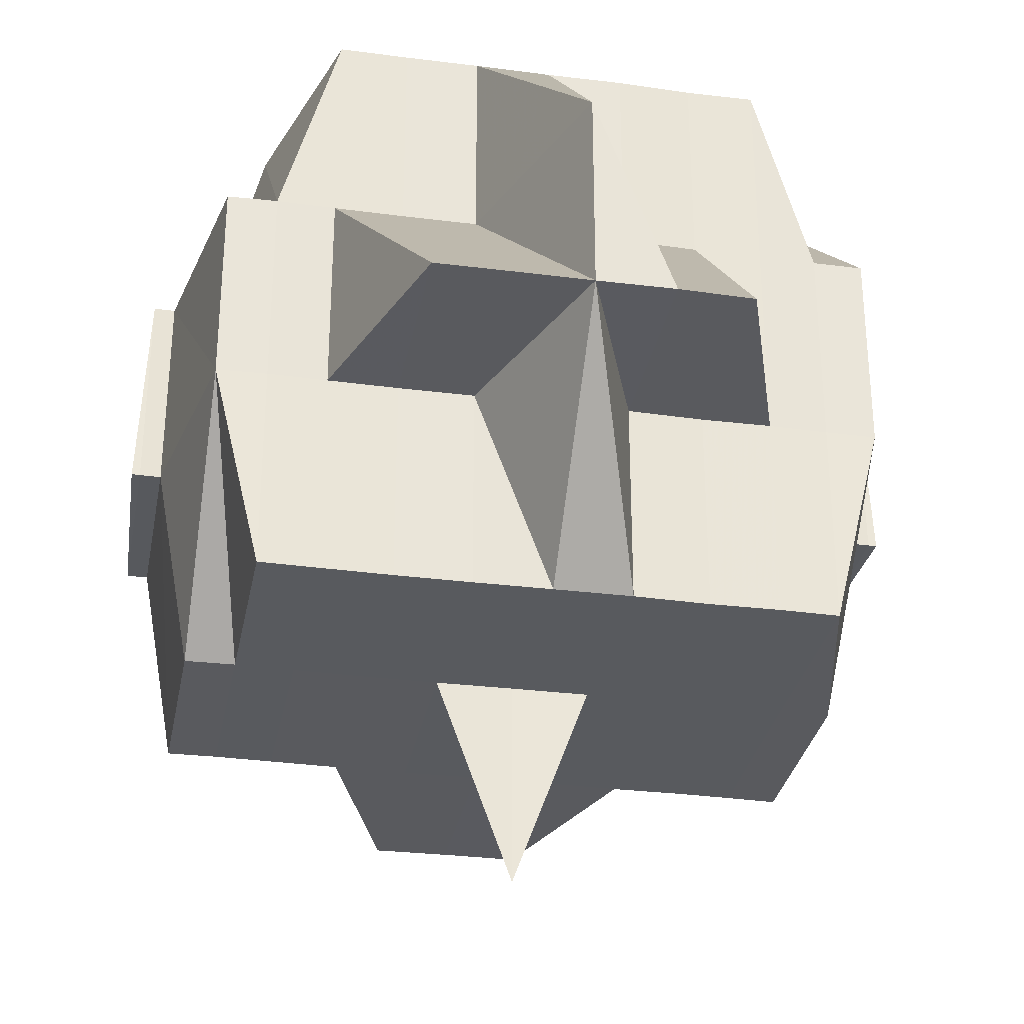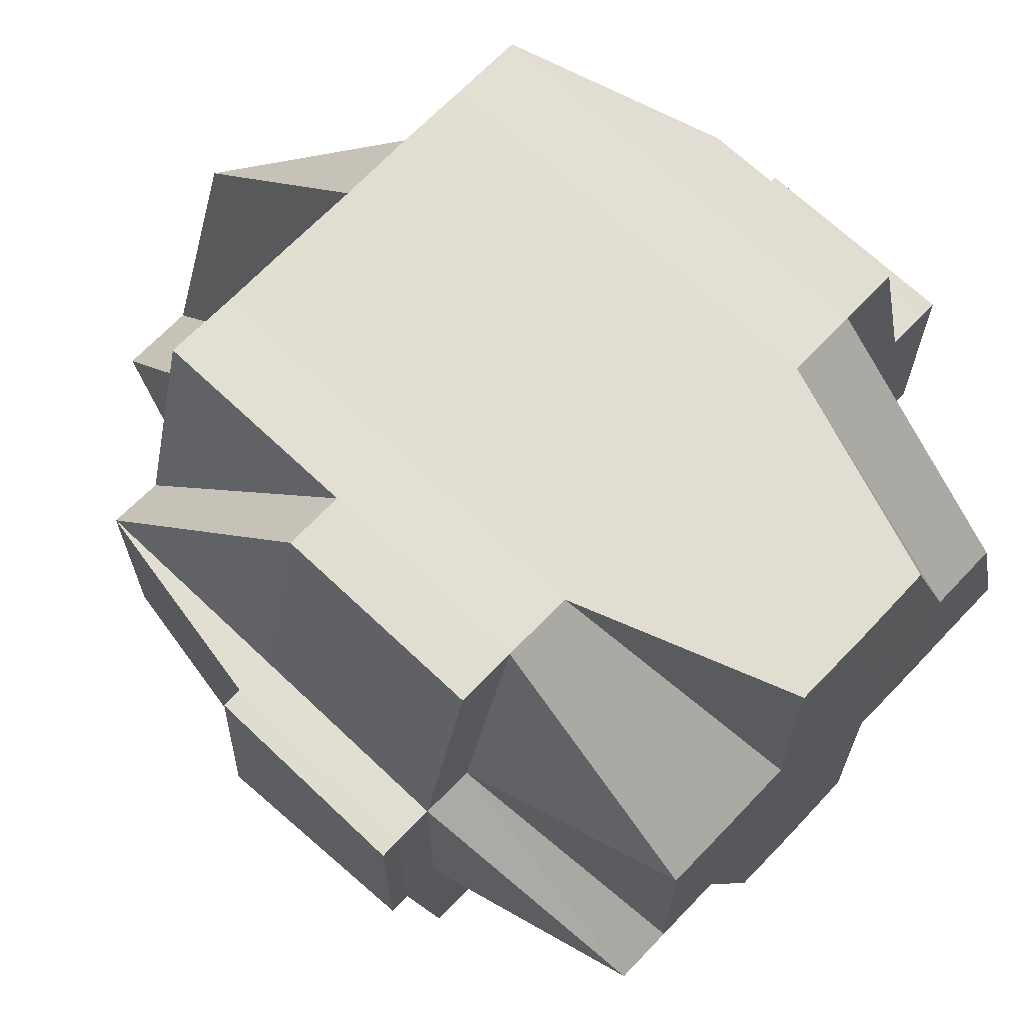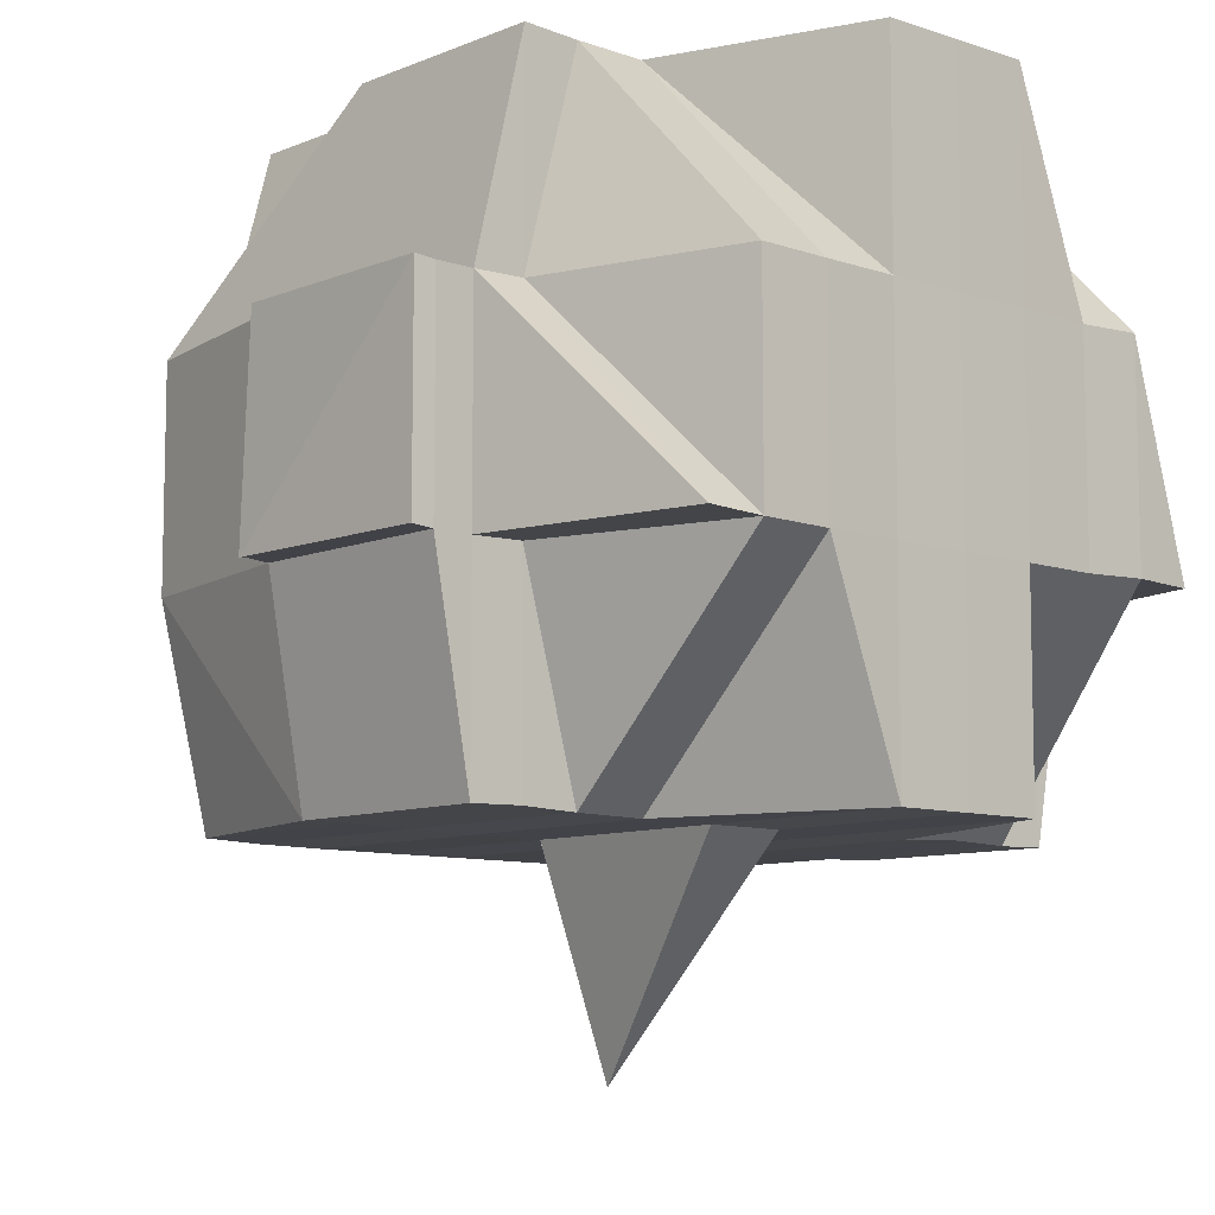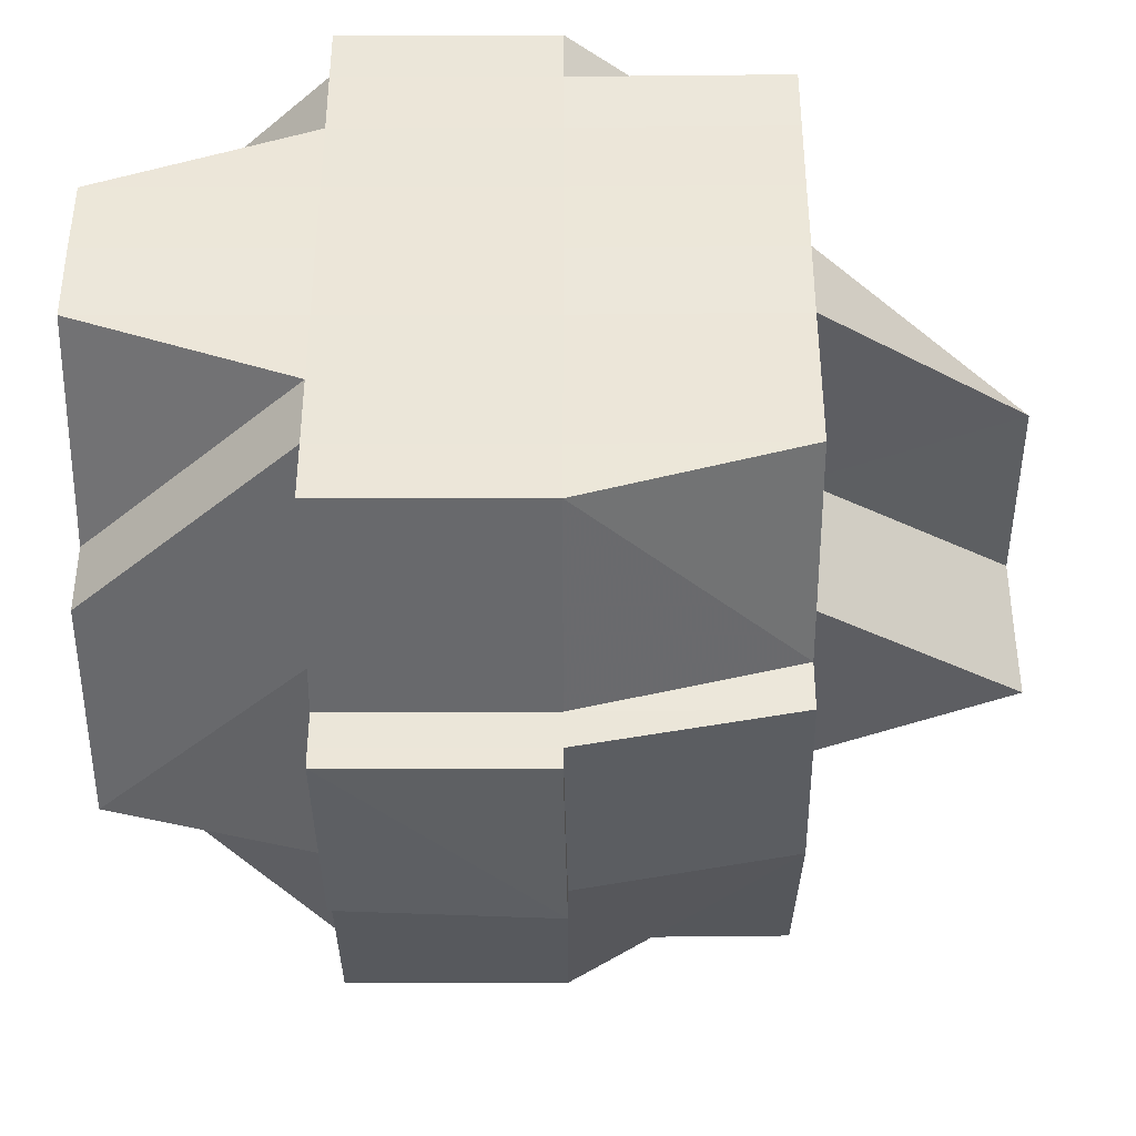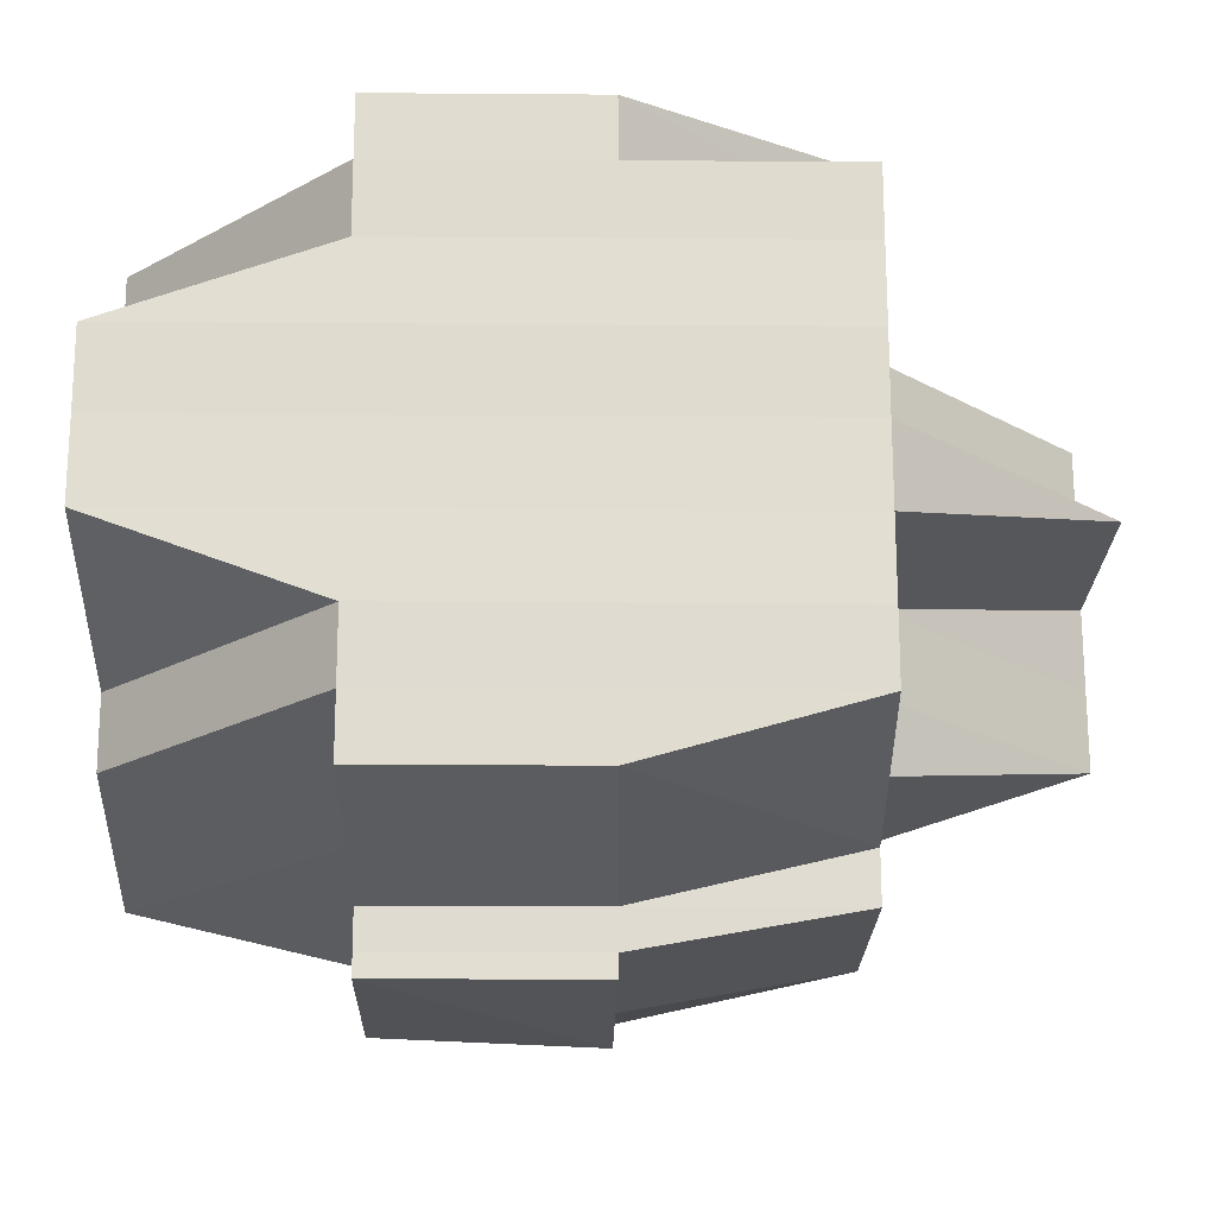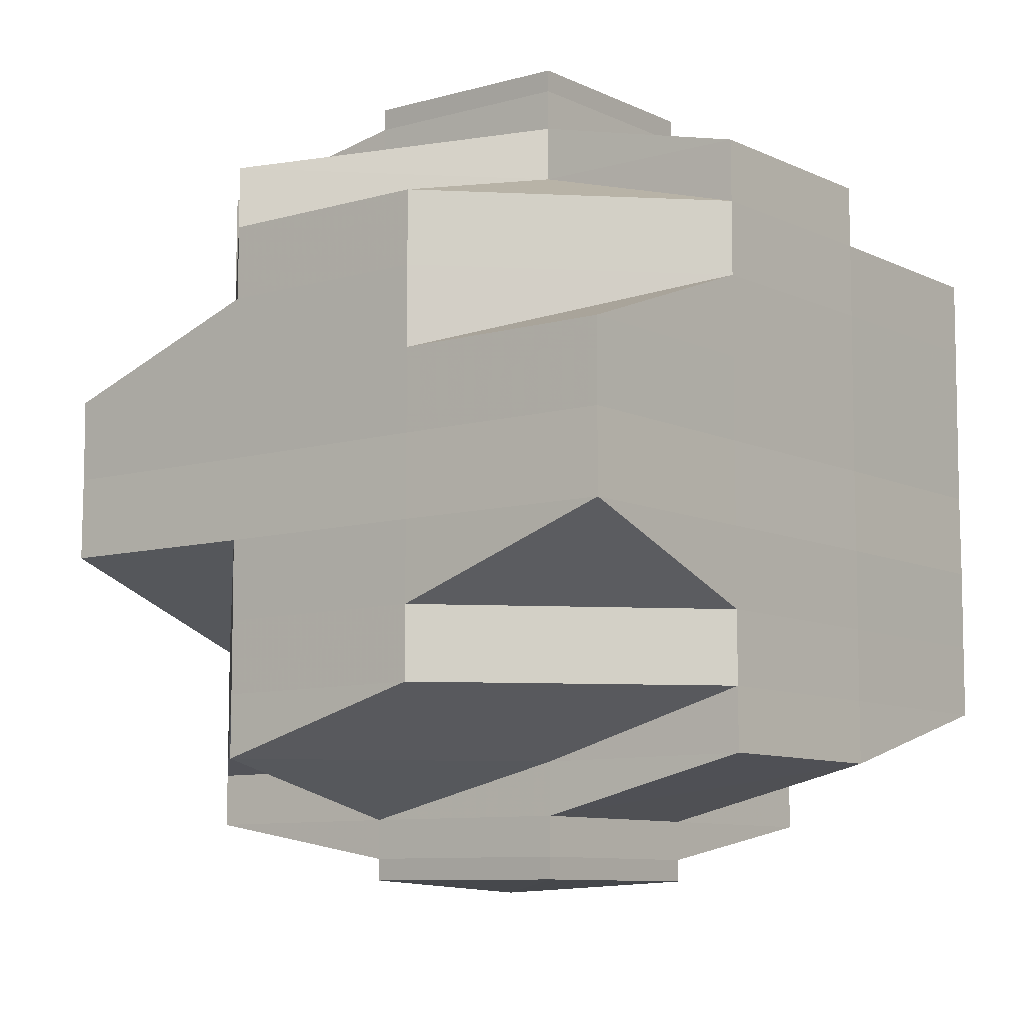
<metadata>
{"format":"obj","ext":"obj","renderer":"f3d","projection":"perspective","resolution":1024,"background":"white","views":[{"elev":-31.1,"azim":-100.6,"up":"+Y"},{"elev":67.5,"azim":43.6,"up":"+Y"},{"elev":-8.9,"azim":47.9,"up":"+Y"},{"elev":-40.1,"azim":-179.7,"up":"+Z"},{"elev":-20.6,"azim":179.4,"up":"+Z"},{"elev":-8.9,"azim":127.9,"up":"+Z"}]}
</metadata>
<code>
o 3925
v 2204 1893 11.03
v 2204 1893 11.03
v 2204 1893 11.03
v 2204 1893 11.03
v 2204 1893 11.03
v 2204 1893 11.03
v 2204 1893 11.03
v 2204 1893 11.03
v 2204 1893 11.03
v 2204 1893 11.03
v 2204 1893 11.03
v 2204 1893 11.03
v 2204 1893 11.03
v 2204 1893 11.03
v 2204 1893 11.03
v 2204 1893 11.03
v 2204 1893 11.03
v 2204 1893 11.03
v 2204 1893 11.03
v 2204 1893 11.03
v 2204 1893 11.03
v 2204 1893 11.03
v 2204 1893 11.03
v 2204 1893 11.03
v 2204 1893 11.03
v 2204 1893 11.03
v 2204 1893 11.03
v 2204 1893 11.03
v 2204 1893 11.03
v 2204 1893 11.03
v 2204 1893 11.03
v 2204 1893 11.03
v 2204 1893 11.03
v 2204 1893 11.03
v 2204 1893 11.03
v 2204 1893 11.03
v 2204 1893 11.03
v 2204 1893 11.03
v 2204 1893 11.03
v 2204 1893 11.03
v 2204 1893 11.02
v 2204 1893 11.03
v 2204 1893 11.02
v 2204 1893 11.03
v 2204 1893 11.03
v 2204 1893 11.03
v 2204 1893 11.02
v 2204 1893 11.02
v 2204 1893 11.02
v 2204 1893 11.02
v 2204 1893 11.02
v 2204 1893 11.02
v 2204 1893 11.02
v 2204 1893 11.02
v 2204 1893 11.02
v 2204 1893 11.02
v 2204 1893 11.02
v 2204 1893 11.02
v 2204 1893 11.02
v 2204 1893 11.01
v 2204 1893 11.02
v 2204 1893 11.02
v 2204 1893 11.01
v 2204 1893 11.01
v 2204 1893 11.01
v 2204 1893 11.01
v 2204 1893 11.02
v 2204 1893 11.01
v 2204 1893 11.01
v 2204 1893 11.01
v 2204 1893 11.01
v 2204 1893 11
v 2204 1893 11.01
v 2204 1893 11.01
v 2204 1893 11.01
v 2204 1893 11.01
v 2204 1893 11.01
v 2204 1893 11.01
v 2204 1893 11.01
v 2204 1893 11.01
v 2204 1893 11.01
v 2204 1893 11
v 2204 1893 11.01
v 2204 1893 11.01
v 2204 1893 11.01
v 2204 1893 11
v 2204 1893 11
v 2204 1893 11
v 2204 1893 11
v 2204 1893 11
v 2204 1893 11
v 2204 1893 11
v 2204 1893 11
v 2204 1893 11
v 2204 1893 11
v 2204 1893 11
v 2204 1893 11
v 2204 1893 11
v 2204 1893 11
v 2204 1893 11.01
v 2204 1893 11
v 2204 1893 11
v 2204 1893 11.01
v 2204 1893 11.01
v 2204 1893 11.01
v 2204 1893 11
v 2204 1893 11
v 2204 1893 11
v 2204 1893 11
v 2204 1893 11.01
v 2204 1893 11
v 2204 1893 11
v 2204 1893 11
v 2204 1893 11.01
v 2204 1893 11.01
v 2204 1893 11.01
v 2204 1893 11
v 2204 1893 11.01
v 2204 1893 11.01
v 2204 1893 11.01
v 2204 1893 11.01
v 2204 1893 11.01
v 2204 1893 11.01
v 2204 1893 11.02
v 2204 1893 11.01
v 2204 1893 11.01
v 2204 1893 11.01
v 2204 1893 11.02
v 2204 1893 11.02
v 2204 1893 11.02
v 2204 1893 11.02
v 2204 1893 11.02
v 2204 1893 11.02
v 2204 1893 11.02
v 2204 1893 11.02
v 2204 1893 11.01
v 2204 1893 11.02
v 2204 1893 11.02
v 2204 1893 11.02
v 2204 1893 11.02
v 2204 1893 11.02
v 2204 1893 11.02
v 2204 1893 11.02
v 2204 1893 11.03
v 2204 1893 11.02
v 2204 1893 11.01
v 2204 1893 11.02
v 2204 1893 11.02
v 2204 1893 11.02
v 2204 1893 11.02
v 2204 1893 11.02
v 2204 1893 11.02
v 2204 1893 11.02
v 2204 1893 11.02
v 2204 1893 11.02
v 2204 1893 11.03
v 2204 1893 11.03
v 2204 1893 11.03
v 2204 1893 11.03
v 2204 1893 11.03
v 2204 1893 11.03
v 2204 1893 11.03
v 2204 1893 11.03
v 2204 1893 11.03
v 2204 1893 11.03
v 2204 1893 11.03
v 2204 1893 11.03
v 2204 1893 11.02
v 2204 1893 11.03
v 2204 1893 11.03
v 2204 1893 11.03
v 2204 1893 11.03
v 2204 1893 11.02
v 2204 1893 11.03
v 2204 1893 11.02
v 2204 1893 11.03
v 2204 1893 11.03
v 2204 1893 11.03
v 2204 1893 11.03
v 2204 1893 11.03
v 2204 1893 11.02
v 2204 1893 11.02
v 2204 1893 11.03
v 2204 1893 11.02
v 2204 1893 11.02
v 2204 1893 11.02
v 2204 1893 11.02
v 2204 1893 11.02
v 2204 1893 11.02
v 2204 1893 11.02
v 2204 1893 11.02
v 2204 1893 11.02
v 2204 1893 11.01
v 2204 1893 11.02
v 2204 1893 11.01
v 2204 1893 11.01
v 2204 1893 11.02
v 2204 1893 11.03
v 2204 1893 11.01
v 2204 1893 11.02
v 2204 1893 11.03
v 2204 1893 11.03
v 2204 1893 11.03
v 2204 1893 11.02
v 2204 1893 11.02
v 2204 1893 11.03
v 2204 1893 11.02
v 2204 1893 11.02
v 2204 1893 11.02
v 2204 1893 11.01
v 2204 1893 11.01
v 2204 1893 11.02
v 2204 1893 11.01
v 2204 1893 11.01
v 2204 1893 11.01
v 2204 1893 11.02
v 2204 1893 11.02
v 2204 1893 11.01
v 2204 1893 11.02
v 2204 1893 11.02
v 2204 1893 11.01
v 2204 1893 11.01
v 2204 1893 11.01
v 2204 1893 11.01
v 2204 1893 11.01
v 2204 1893 11.01
v 2204 1893 11.01
v 2204 1893 11.01
v 2204 1893 11.01
v 2204 1893 11.01
v 2204 1893 11.01
v 2204 1893 11
v 2204 1893 11.01
v 2204 1893 11.01
v 2204 1893 11
v 2204 1893 11
v 2204 1893 11
v 2204 1893 11
v 2204 1893 11
v 2204 1893 11
v 2204 1893 11
v 2204 1893 11.01
v 2204 1893 11
v 2204 1893 11
v 2204 1893 11
v 2204 1893 11
v 2204 1893 11
v 2204 1893 11
v 2204 1893 11.01
v 2204 1893 11
v 2204 1893 11
v 2204 1893 11
v 2204 1893 11
v 2204 1893 11.01
v 2204 1893 11
v 2204 1893 11
v 2204 1893 11
v 2204 1893 11
v 2204 1893 11
v 2204 1893 11
v 2204 1893 11
v 2204 1893 11
v 2204 1893 11
v 2204 1893 11
v 2204 1893 10.99
v 2204 1893 11
v 2204 1893 11
v 2204 1893 11
v 2204 1893 11
v 2204 1893 11
v 2204 1893 11
v 2204 1893 11
v 2204 1893 11
v 2204 1893 11
v 2204 1893 11
v 2204 1893 11
v 2204 1893 11
v 2204 1893 11
v 2204 1893 11
v 2204 1893 11
v 2204 1893 11
v 2204 1893 11
v 2204 1893 11
v 2204 1893 11
v 2204 1893 11
v 2204 1893 11
v 2204 1893 11
v 2204 1893 11
v 2204 1893 11
v 2204 1893 11
v 2204 1893 11
v 2204 1893 11.01
v 2204 1893 11.01
v 2204 1893 11.01
v 2204 1893 11.01
v 2204 1893 11.01
v 2204 1893 11.01
v 2204 1893 11.01
v 2204 1893 11.01
v 2204 1893 11.02
v 2204 1893 11.02
v 2204 1893 11.01
v 2204 1893 11.01
v 2204 1893 11.02
v 2204 1893 11.01
v 2204 1893 11.01
v 2204 1893 11.02
v 2204 1893 11.01
v 2204 1893 11.01
v 2204 1893 11
v 2204 1893 11
v 2204 1893 11
v 2204 1893 11
v 2204 1893 11
v 2204 1893 11
v 2204 1893 11
v 2204 1893 11
v 2204 1893 11
v 2204 1893 11
v 2204 1893 10.99
v 2204 1893 11
v 2204 1893 10.99
v 2204 1893 11
f 1 2 3
f 2 4 5
f 1 6 7
f 8 9 10
f 11 12 8
f 13 14 9
f 12 15 13
f 16 17 10
f 18 19 17
f 20 21 18
f 21 22 23
f 24 25 16
f 25 26 27
f 23 28 25
f 28 29 19
f 25 30 31
f 30 32 26
f 31 33 34
f 35 30 36
f 37 38 32
f 39 40 30
f 40 41 42
f 42 43 44
f 45 44 46
f 47 48 42
f 47 49 48
f 50 49 47
f 51 50 47
f 52 53 50
f 54 52 51
f 55 50 51
f 56 57 55
f 58 56 59
f 57 60 61
f 61 62 50
f 50 62 49
f 61 63 62
f 64 63 61
f 64 65 63
f 63 66 67
f 68 69 66
f 70 71 68
f 71 72 73
f 74 65 75
f 65 76 77
f 78 79 76
f 80 81 65
f 81 82 83
f 84 83 85
f 86 87 79
f 88 89 87
f 88 90 89
f 86 88 91
f 92 93 88
f 94 88 86
f 95 96 88
f 93 97 96
f 98 94 86
f 98 99 100
f 101 94 98
f 102 94 101
f 101 98 103
f 103 98 84
f 103 100 104
f 105 106 103
f 107 102 101
f 108 102 107
f 107 109 110
f 111 112 107
f 112 113 102
f 114 110 115
f 114 107 116
f 117 107 114
f 116 103 118
f 118 103 119
f 120 105 118
f 118 104 121
f 122 117 114
f 123 118 64
f 123 121 124
f 125 118 123
f 126 125 123
f 127 114 125
f 127 125 126
f 122 114 127
f 126 123 128
f 128 124 129
f 128 123 130
f 130 131 132
f 133 132 134
f 135 136 131
f 137 135 138
f 138 139 140
f 141 142 139
f 143 140 144
f 145 146 128
f 147 128 148
f 149 145 147
f 150 128 147
f 147 129 151
f 152 147 143
f 153 149 152
f 154 147 152
f 155 152 156
f 152 143 157
f 157 143 158
f 159 152 157
f 160 159 161
f 157 158 162
f 159 157 162
f 163 159 162
f 163 162 23
f 162 28 23
f 162 158 28
f 158 164 28
f 28 164 165
f 166 54 164
f 164 167 29
f 51 168 167
f 59 51 164
f 164 51 169
f 169 170 171
f 172 173 159
f 174 175 172
f 15 174 176
f 177 172 176
f 178 176 13
f 176 179 180
f 176 180 33
f 181 173 172
f 173 182 183
f 181 184 173
f 184 185 173
f 173 185 186
f 185 187 182
f 184 188 185
f 189 188 190
f 191 184 181
f 192 193 188
f 191 194 184
f 193 195 196
f 197 191 181
f 197 181 198
f 199 196 188
f 200 191 197
f 201 198 202
f 203 204 198
f 48 197 198
f 48 200 197
f 198 205 206
f 198 206 32
f 49 200 48
f 49 207 200
f 200 208 191
f 207 208 200
f 209 207 49
f 62 209 49
f 209 210 207
f 211 210 209
f 212 213 209
f 213 214 210
f 210 215 216
f 217 218 208
f 208 194 191
f 194 219 220
f 208 221 194
f 218 222 221
f 223 221 208
f 210 224 223
f 224 225 215
f 224 226 225
f 227 224 210
f 227 228 224
f 73 228 227
f 228 229 224
f 230 231 227
f 231 232 228
f 233 230 234
f 228 235 229
f 91 235 228
f 232 236 235
f 236 237 238
f 239 240 235
f 235 241 229
f 235 240 241
f 229 241 242
f 240 243 241
f 241 243 244
f 241 244 242
f 240 245 243
f 243 246 247
f 243 247 248
f 229 242 249
f 250 245 251
f 245 252 253
f 222 254 249
f 245 255 256
f 255 257 252
f 96 255 245
f 258 255 96
f 259 260 257
f 97 261 255
f 262 261 263
f 264 265 260
f 261 265 266
f 267 266 268
f 269 264 270
f 270 271 272
f 273 274 271
f 275 273 276
f 276 277 278
f 279 275 280
f 280 270 281
f 282 280 283
f 280 281 284
f 284 272 285
f 284 285 286
f 287 288 284
f 289 287 290
f 291 284 290
f 290 284 117
f 290 117 122
f 292 290 122
f 244 290 292
f 242 244 292
f 292 122 293
f 242 292 294
f 294 292 293
f 249 242 294
f 293 122 295
f 295 122 127
f 293 295 196
f 295 127 296
f 196 295 296
f 296 127 126
f 294 297 298
f 296 299 300
f 196 296 301
f 301 300 187
f 301 296 150
f 188 196 301
f 188 301 185
f 185 301 154
f 302 298 219
f 302 294 199
f 249 294 302
f 221 249 302
f 303 249 221
f 221 302 194
f 194 302 304
f 305 306 307
f 308 309 306
f 310 311 312
f 313 314 311
f 281 315 102
f 102 315 94
f 276 258 315
f 113 316 315
f 315 278 317
f 315 317 318
f 319 320 321
f 321 322 323

</code>
